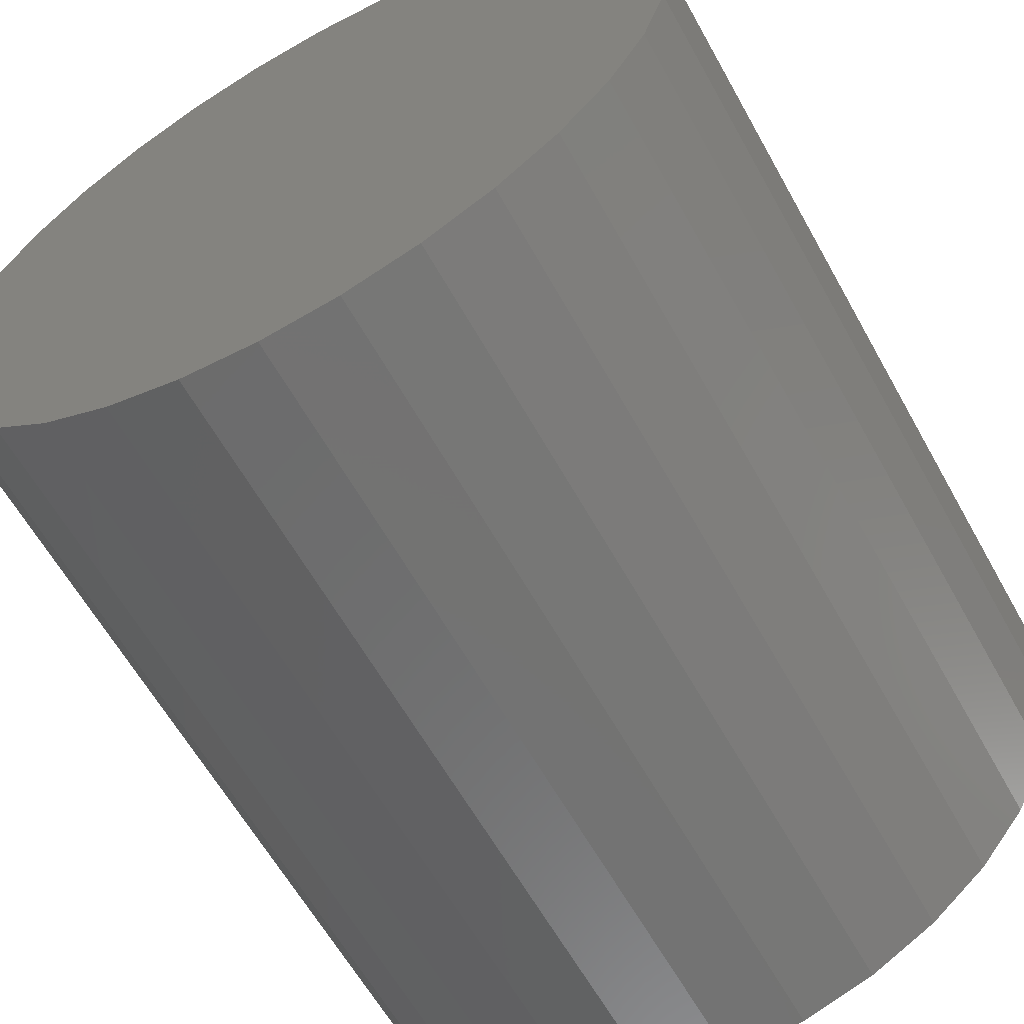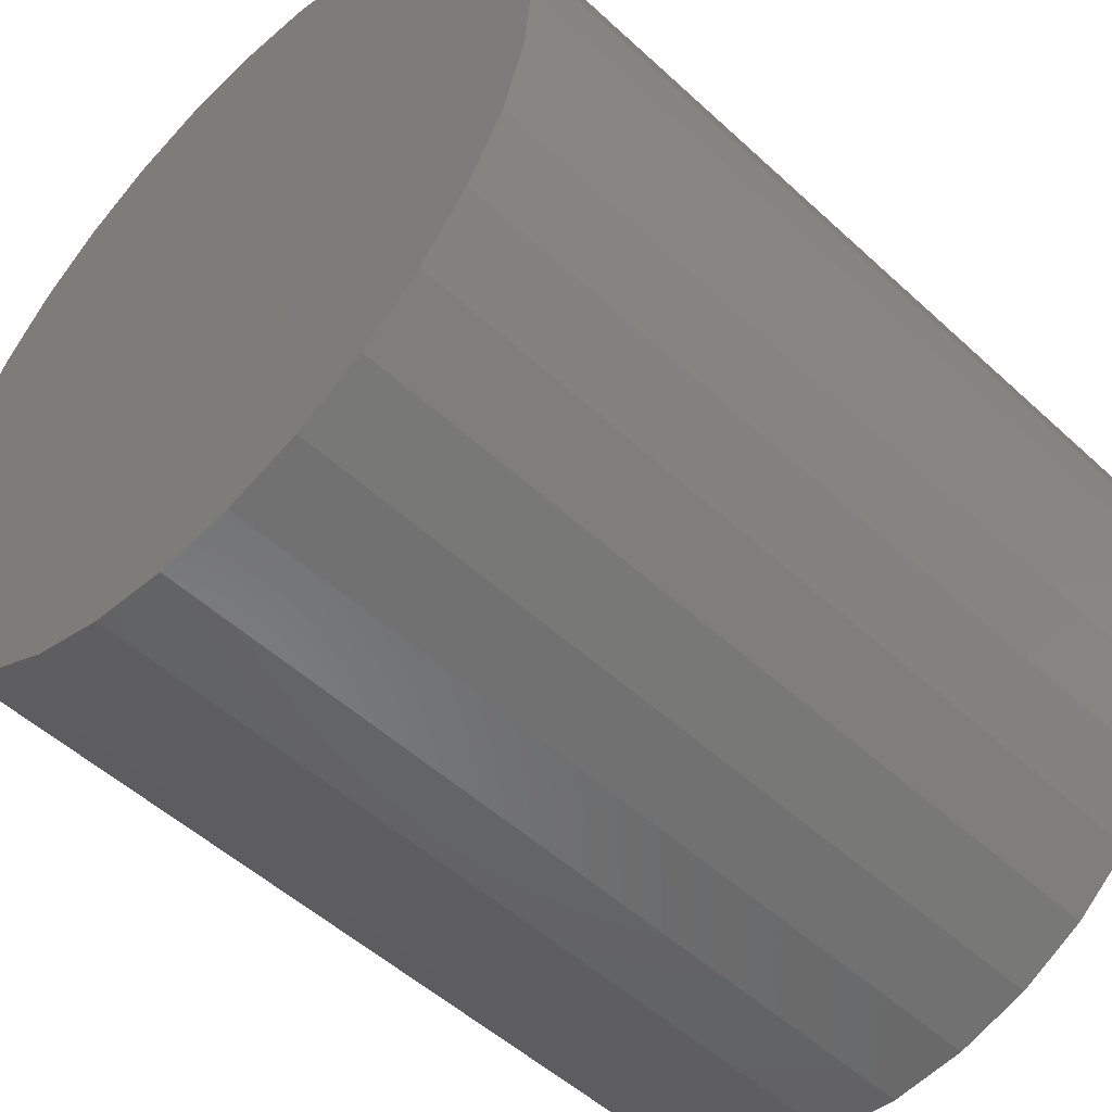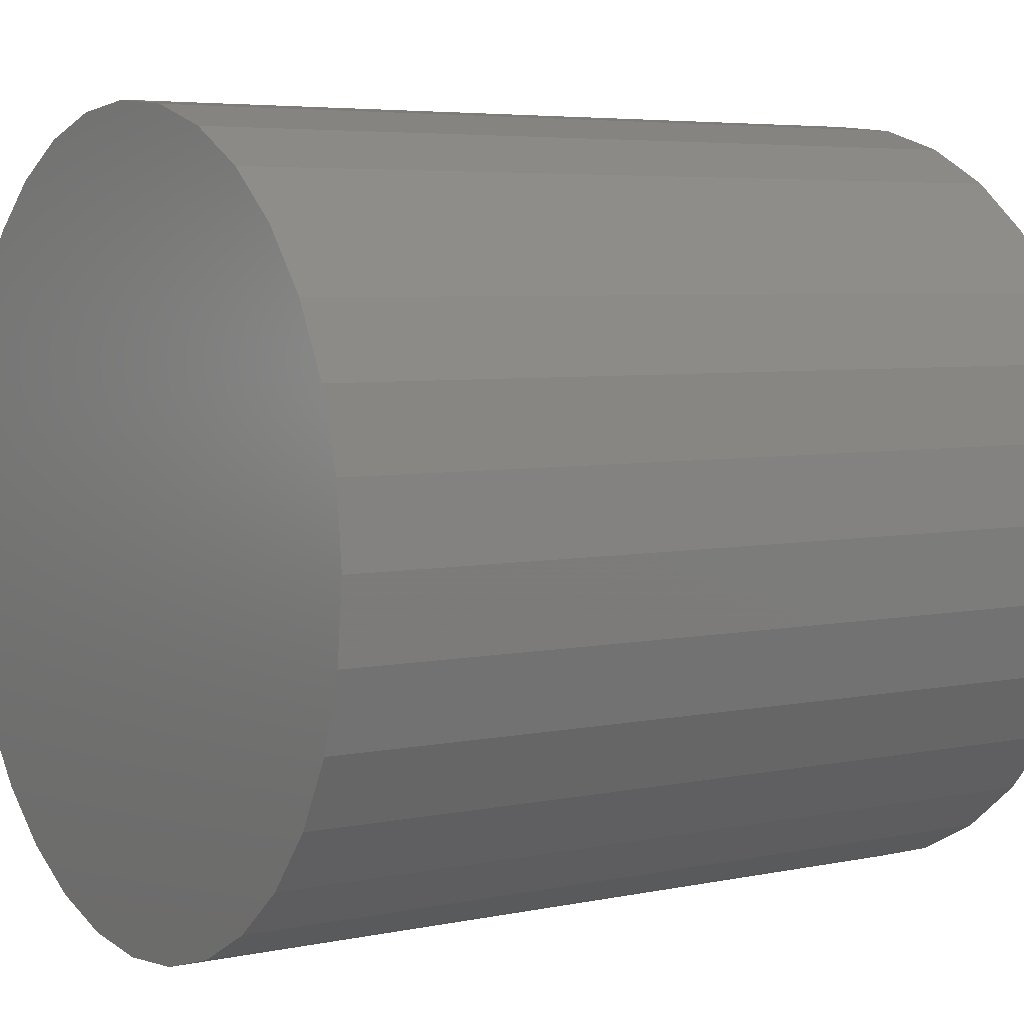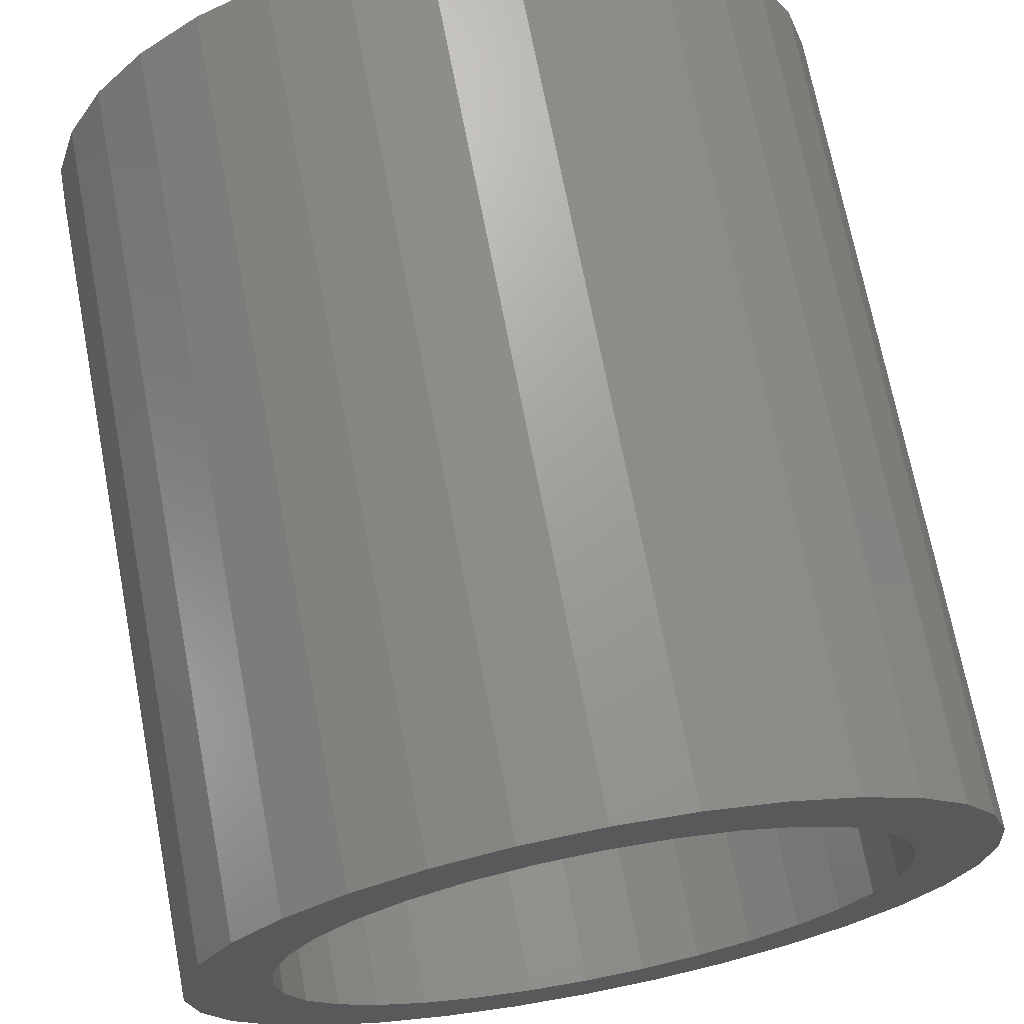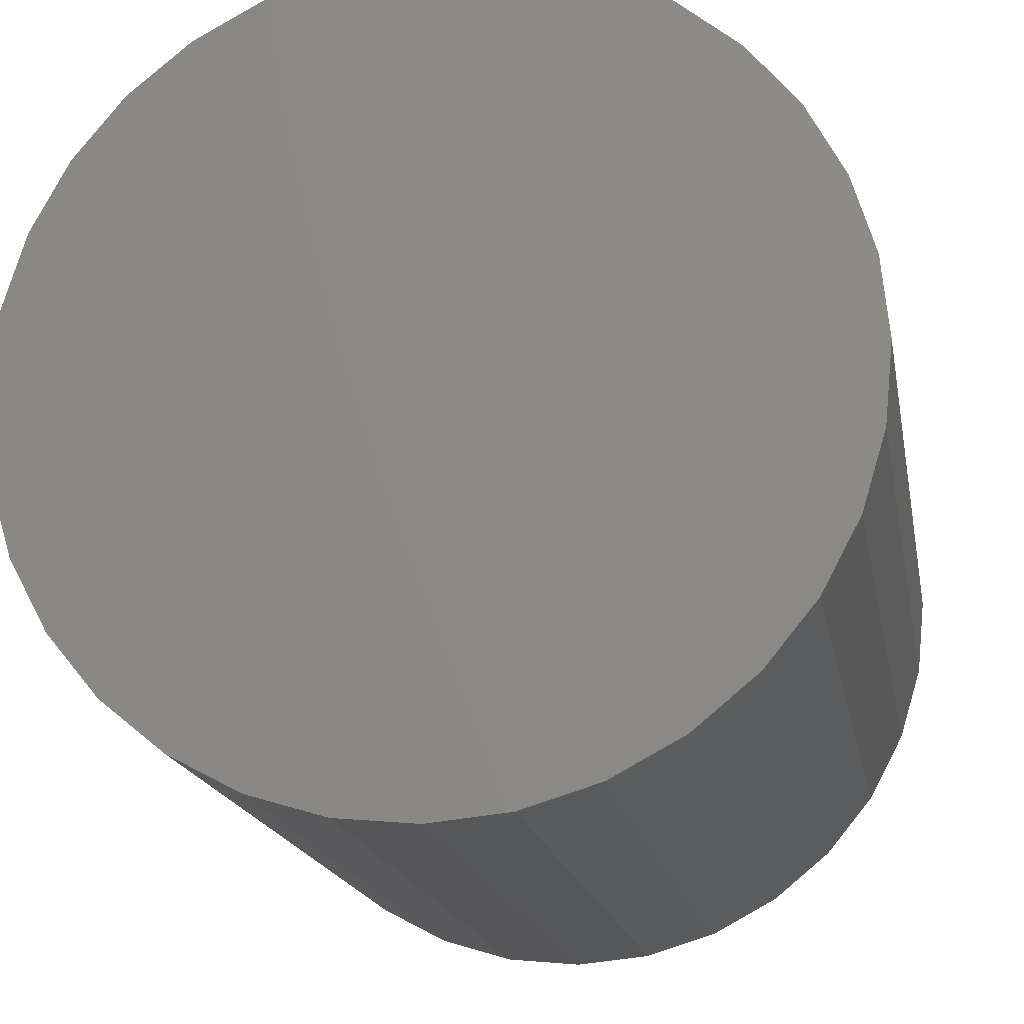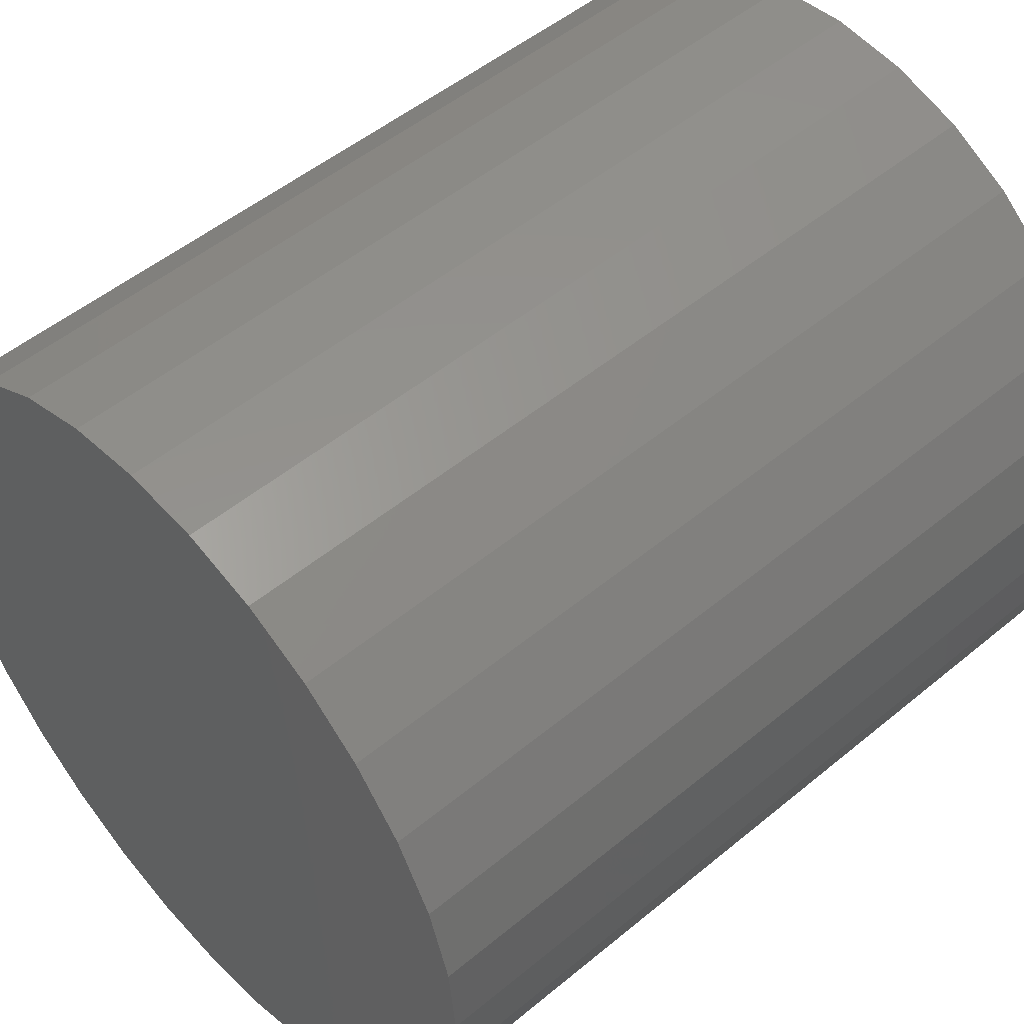
<metadata>
{"format":"stl","ext":"stl","renderer":"f3d","projection":"perspective","resolution":1024,"background":"white","views":[{"elev":-61.7,"azim":-150.9,"up":"+Y"},{"elev":-51.5,"azim":-135.0,"up":"+Y"},{"elev":5.1,"azim":-123.4,"up":"+Y"},{"elev":70.1,"azim":-10.8,"up":"+Y"},{"elev":-17.3,"azim":-170.0,"up":"+Y"},{"elev":50.8,"azim":-132.1,"up":"+Y"}]}
</metadata>
<code>
# stl→obj: 128 verts, 252 faces
v -0.04339 -0.362 0.3125
v -0.02354 -0.3514 0.3125
v -0.08288 -0.3542 0.3125
v -0.101 -0.3763 0.3125
v -0.06078 -0.3763 0.3125
v -0.07506 -0.3937 0.3125
v -0.1145 -0.4016 0.3125
v -0.04339 -0.5529 0.3125
v -0.06078 -0.5387 0.3125
v -0.08288 -0.5608 0.3125
v -0.02354 -0.5635 0.3125
v 0.1015 -0.336 0.3125
v 0.04279 -0.3449 0.3125
v 0.06433 -0.3514 0.3125
v 0.1237 -0.3542 0.3125
v 0.08418 -0.362 0.3125
v 0.1016 -0.3763 0.3125
v 0.1418 -0.5386 0.3125
v 0.1553 -0.5134 0.3125
v 0.1158 -0.5213 0.3125
v 0.1016 -0.5387 0.3125
v 0.08418 -0.5529 0.3125
v 0.1237 -0.5608 0.3125
v 0.06433 -0.5635 0.3125
v 0.1015 -0.5789 0.3125
v 0.04279 -0.5701 0.3125
v -0.06075 -0.336 0.3125
v -0.002002 -0.3449 0.3125
v 0.02039 -0.3427 0.3125
v -0.0355 -0.3225 0.3125
v -0.06075 -0.5789 0.3125
v -0.0355 -0.5924 0.3125
v 0.02039 -0.5723 0.3125
v -0.002002 -0.5701 0.3125
v 0.07629 -0.3225 0.3125
v 0.04889 -0.3142 0.3125
v 0.02039 -0.3114 0.3125
v -0.008099 -0.3142 0.3125
v -0.008099 -0.6007 0.3125
v 0.02039 -0.6035 0.3125
v 0.04889 -0.6007 0.3125
v 0.07629 -0.5924 0.3125
v -0.101 -0.5386 0.3125
v -0.07506 -0.5213 0.3125
v -0.1145 -0.5134 0.3125
v -0.08567 -0.5014 0.3125
v -0.1229 -0.486 0.3125
v -0.0922 -0.4799 0.3125
v -0.1257 -0.4575 0.3125
v -0.09441 -0.4575 0.3125
v -0.1229 -0.429 0.3125
v -0.0922 -0.4351 0.3125
v -0.08567 -0.4136 0.3125
v 0.1418 -0.3763 0.3125
v 0.1158 -0.3937 0.3125
v 0.1553 -0.4016 0.3125
v 0.1265 -0.4136 0.3125
v 0.1636 -0.429 0.3125
v 0.133 -0.4351 0.3125
v 0.1664 -0.4575 0.3125
v 0.1352 -0.4575 0.3125
v 0.1636 -0.486 0.3125
v 0.133 -0.4799 0.3125
v 0.1265 -0.5014 0.3125
v 0.02039 -0.5723 0.03125
v 0.04279 -0.5701 0.03125
v 0.06433 -0.5635 0.03125
v 0.08418 -0.5529 0.03125
v 0.1016 -0.5387 0.03125
v 0.1158 -0.5213 0.03125
v 0.1265 -0.5014 0.03125
v 0.133 -0.4799 0.03125
v 0.1352 -0.4575 0.03125
v -0.002002 -0.5701 0.03125
v -0.02354 -0.5635 0.03125
v -0.04339 -0.5529 0.03125
v -0.06078 -0.5387 0.03125
v -0.07506 -0.5213 0.03125
v -0.08567 -0.5014 0.03125
v -0.0922 -0.4799 0.03125
v -0.09441 -0.4575 0.03125
v 0.02039 -0.3427 0.03125
v -0.002002 -0.3449 0.03125
v -0.02354 -0.3514 0.03125
v -0.04339 -0.362 0.03125
v -0.06078 -0.3763 0.03125
v -0.07506 -0.3937 0.03125
v -0.08567 -0.4136 0.03125
v -0.0922 -0.4351 0.03125
v 0.04279 -0.3449 0.03125
v 0.06433 -0.3514 0.03125
v 0.08418 -0.362 0.03125
v 0.1016 -0.3763 0.03125
v 0.1158 -0.3937 0.03125
v 0.1265 -0.4136 0.03125
v 0.133 -0.4351 0.03125
v 0.02039 -0.3114 0
v 0.04889 -0.3142 0
v -0.008099 -0.3142 0
v -0.0355 -0.3225 0
v 0.07629 -0.3225 0
v 0.04889 -0.6007 0
v -0.008099 -0.6007 0
v 0.07629 -0.5924 0
v 0.02039 -0.6035 0
v -0.0355 -0.5924 0
v -0.06075 -0.5789 0
v 0.1015 -0.5789 0
v -0.08288 -0.5608 0
v 0.1237 -0.5608 0
v -0.101 -0.5386 0
v 0.1418 -0.5386 0
v -0.1145 -0.5134 0
v 0.1553 -0.5134 0
v -0.1229 -0.486 0
v 0.1636 -0.486 0
v -0.1257 -0.4575 0
v 0.1664 -0.4575 0
v -0.1229 -0.429 0
v 0.1636 -0.429 0
v -0.1145 -0.4016 0
v 0.1553 -0.4016 0
v -0.101 -0.3763 0
v 0.1418 -0.3763 0
v -0.08288 -0.3542 0
v 0.1237 -0.3542 0
v -0.06075 -0.336 0
v 0.1015 -0.336 0
f 1 2 3
f 3 4 1
f 1 4 5
f 6 5 4
f 4 7 6
f 8 9 10
f 8 10 11
f 12 13 14
f 12 14 15
f 15 14 16
f 15 16 17
f 18 19 20
f 18 20 21
f 18 21 22
f 18 22 23
f 22 24 23
f 25 23 24
f 25 24 26
f 27 3 2
f 27 2 28
f 27 28 29
f 27 29 30
f 31 32 33
f 31 33 34
f 31 34 11
f 31 11 10
f 29 13 12
f 29 12 35
f 29 35 36
f 29 36 37
f 29 37 38
f 29 38 30
f 33 32 39
f 33 39 40
f 33 40 41
f 33 41 42
f 33 42 25
f 33 25 26
f 10 9 43
f 43 9 44
f 43 44 45
f 45 44 46
f 45 46 47
f 47 46 48
f 47 48 49
f 49 48 50
f 49 50 51
f 51 50 52
f 51 52 7
f 7 52 53
f 7 53 6
f 15 17 54
f 54 17 55
f 54 55 56
f 56 55 57
f 56 57 58
f 58 57 59
f 58 59 60
f 60 59 61
f 60 61 62
f 62 61 63
f 62 63 19
f 19 63 64
f 19 64 20
f 65 26 66
f 66 26 24
f 66 24 67
f 67 24 22
f 67 22 68
f 68 22 21
f 68 21 69
f 69 21 20
f 69 20 70
f 70 20 64
f 70 64 71
f 71 64 63
f 71 63 72
f 72 63 61
f 72 61 73
f 26 65 33
f 33 65 74
f 33 74 34
f 34 74 75
f 34 75 11
f 11 75 76
f 11 76 8
f 8 76 77
f 8 77 9
f 9 77 78
f 9 78 44
f 44 78 79
f 44 79 46
f 46 79 80
f 46 80 48
f 48 80 81
f 48 81 50
f 82 28 83
f 83 28 2
f 83 2 84
f 84 2 1
f 84 1 85
f 85 1 5
f 85 5 86
f 86 5 6
f 86 6 87
f 87 6 53
f 87 53 88
f 88 53 52
f 88 52 89
f 89 52 50
f 89 50 81
f 28 82 29
f 29 82 90
f 29 90 13
f 13 90 91
f 13 91 14
f 14 91 92
f 14 92 16
f 16 92 93
f 16 93 17
f 17 93 94
f 17 94 55
f 55 94 95
f 55 95 57
f 57 95 96
f 57 96 59
f 59 96 73
f 59 73 61
f 83 90 82
f 90 83 84
f 90 84 91
f 91 84 85
f 91 85 92
f 68 75 67
f 67 75 74
f 67 74 66
f 66 74 65
f 92 85 93
f 93 85 86
f 93 86 94
f 94 86 87
f 94 87 95
f 95 87 88
f 95 88 96
f 96 88 89
f 96 89 73
f 73 89 81
f 73 81 72
f 72 81 80
f 72 80 71
f 71 80 79
f 71 79 70
f 70 79 78
f 70 78 69
f 69 78 77
f 69 77 68
f 68 77 76
f 68 76 75
f 97 98 99
f 100 99 98
f 101 100 98
f 102 103 104
f 105 103 102
f 103 106 104
f 104 106 107
f 104 107 108
f 108 107 109
f 108 109 110
f 110 109 111
f 110 111 112
f 112 111 113
f 112 113 114
f 114 113 115
f 114 115 116
f 116 115 117
f 116 117 118
f 118 117 119
f 118 119 120
f 120 119 121
f 120 121 122
f 122 121 123
f 122 123 124
f 124 123 125
f 124 125 126
f 126 125 127
f 126 127 128
f 128 127 100
f 128 100 101
f 118 60 116
f 116 60 62
f 116 62 114
f 114 62 19
f 114 19 112
f 112 19 18
f 112 18 110
f 110 18 23
f 110 23 108
f 108 23 25
f 108 25 104
f 104 25 42
f 104 42 102
f 102 42 41
f 102 41 105
f 105 41 40
f 105 40 103
f 103 40 39
f 103 39 106
f 106 39 32
f 106 32 107
f 107 32 31
f 107 31 109
f 109 31 10
f 109 10 111
f 111 10 43
f 111 43 113
f 113 43 45
f 113 45 115
f 115 45 47
f 115 47 117
f 117 47 49
f 117 49 119
f 119 49 51
f 119 51 121
f 121 51 7
f 121 7 123
f 123 7 4
f 123 4 125
f 125 4 3
f 125 3 127
f 127 3 27
f 127 27 100
f 100 27 30
f 100 30 99
f 99 30 38
f 99 38 97
f 97 38 37
f 97 37 98
f 98 37 36
f 98 36 101
f 101 36 35
f 101 35 128
f 128 35 12
f 128 12 126
f 126 12 15
f 126 15 124
f 124 15 54
f 124 54 122
f 122 54 56
f 122 56 120
f 120 56 58
f 120 58 118
f 118 58 60

</code>
